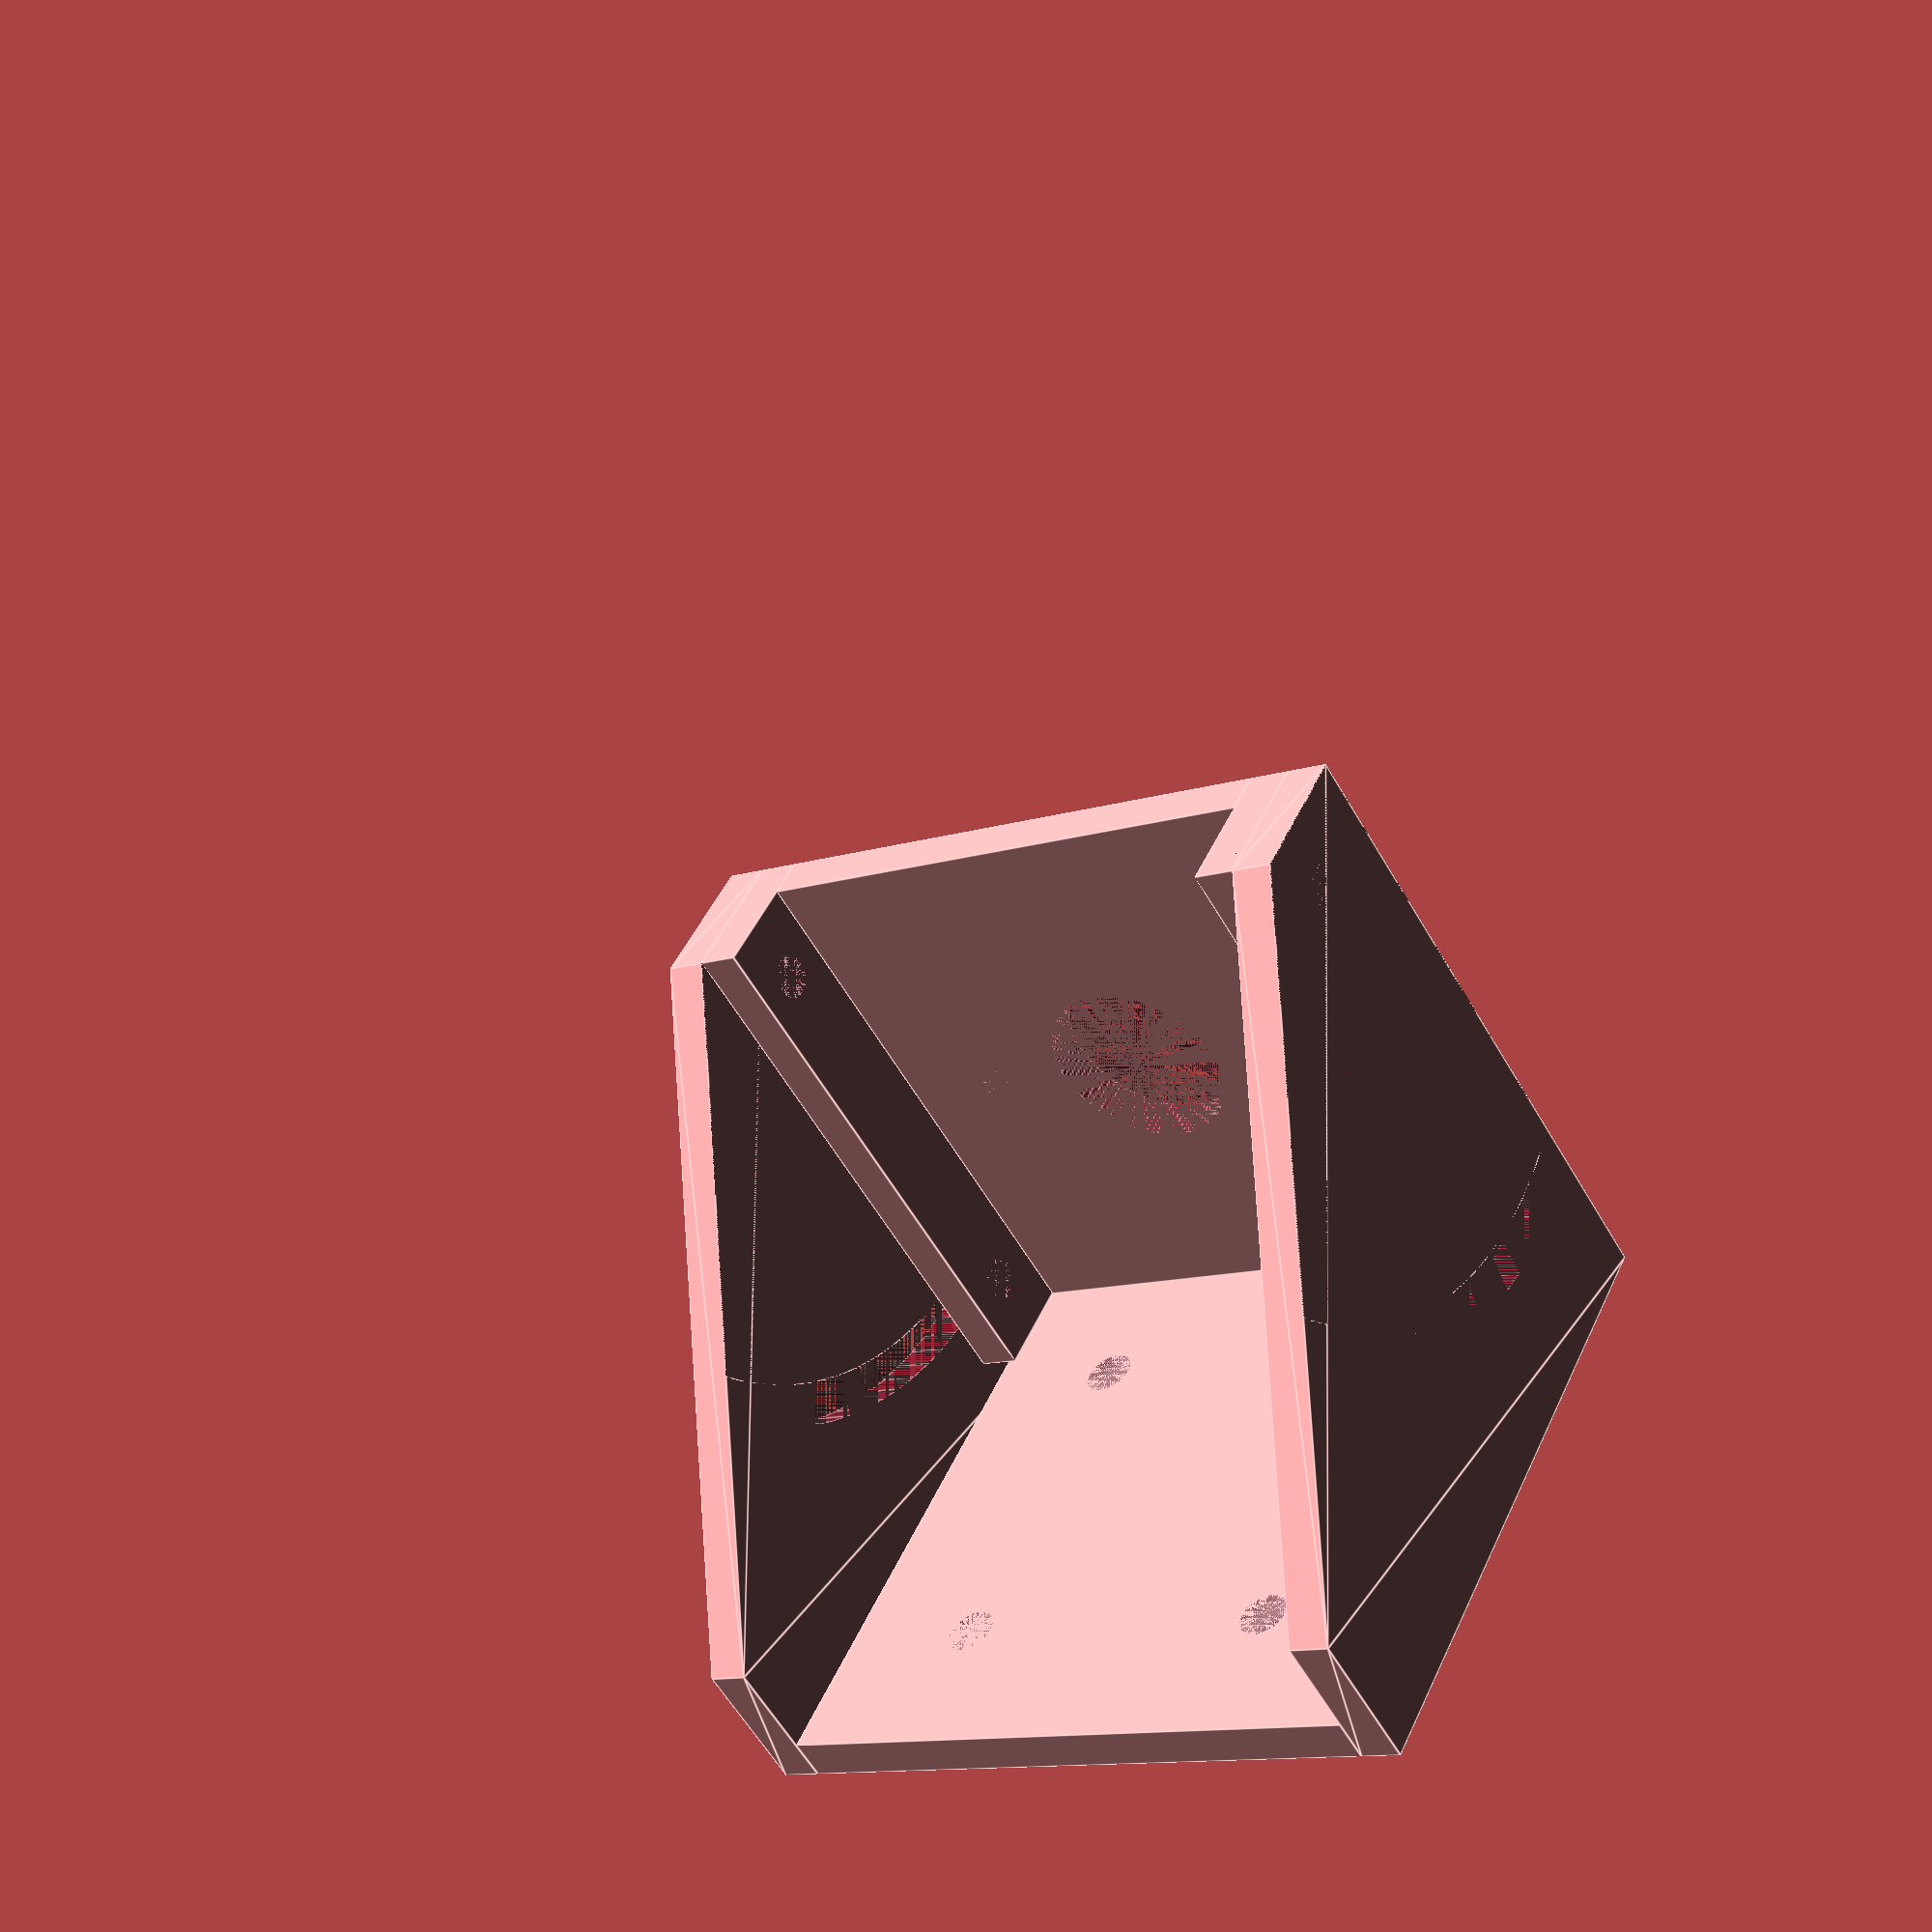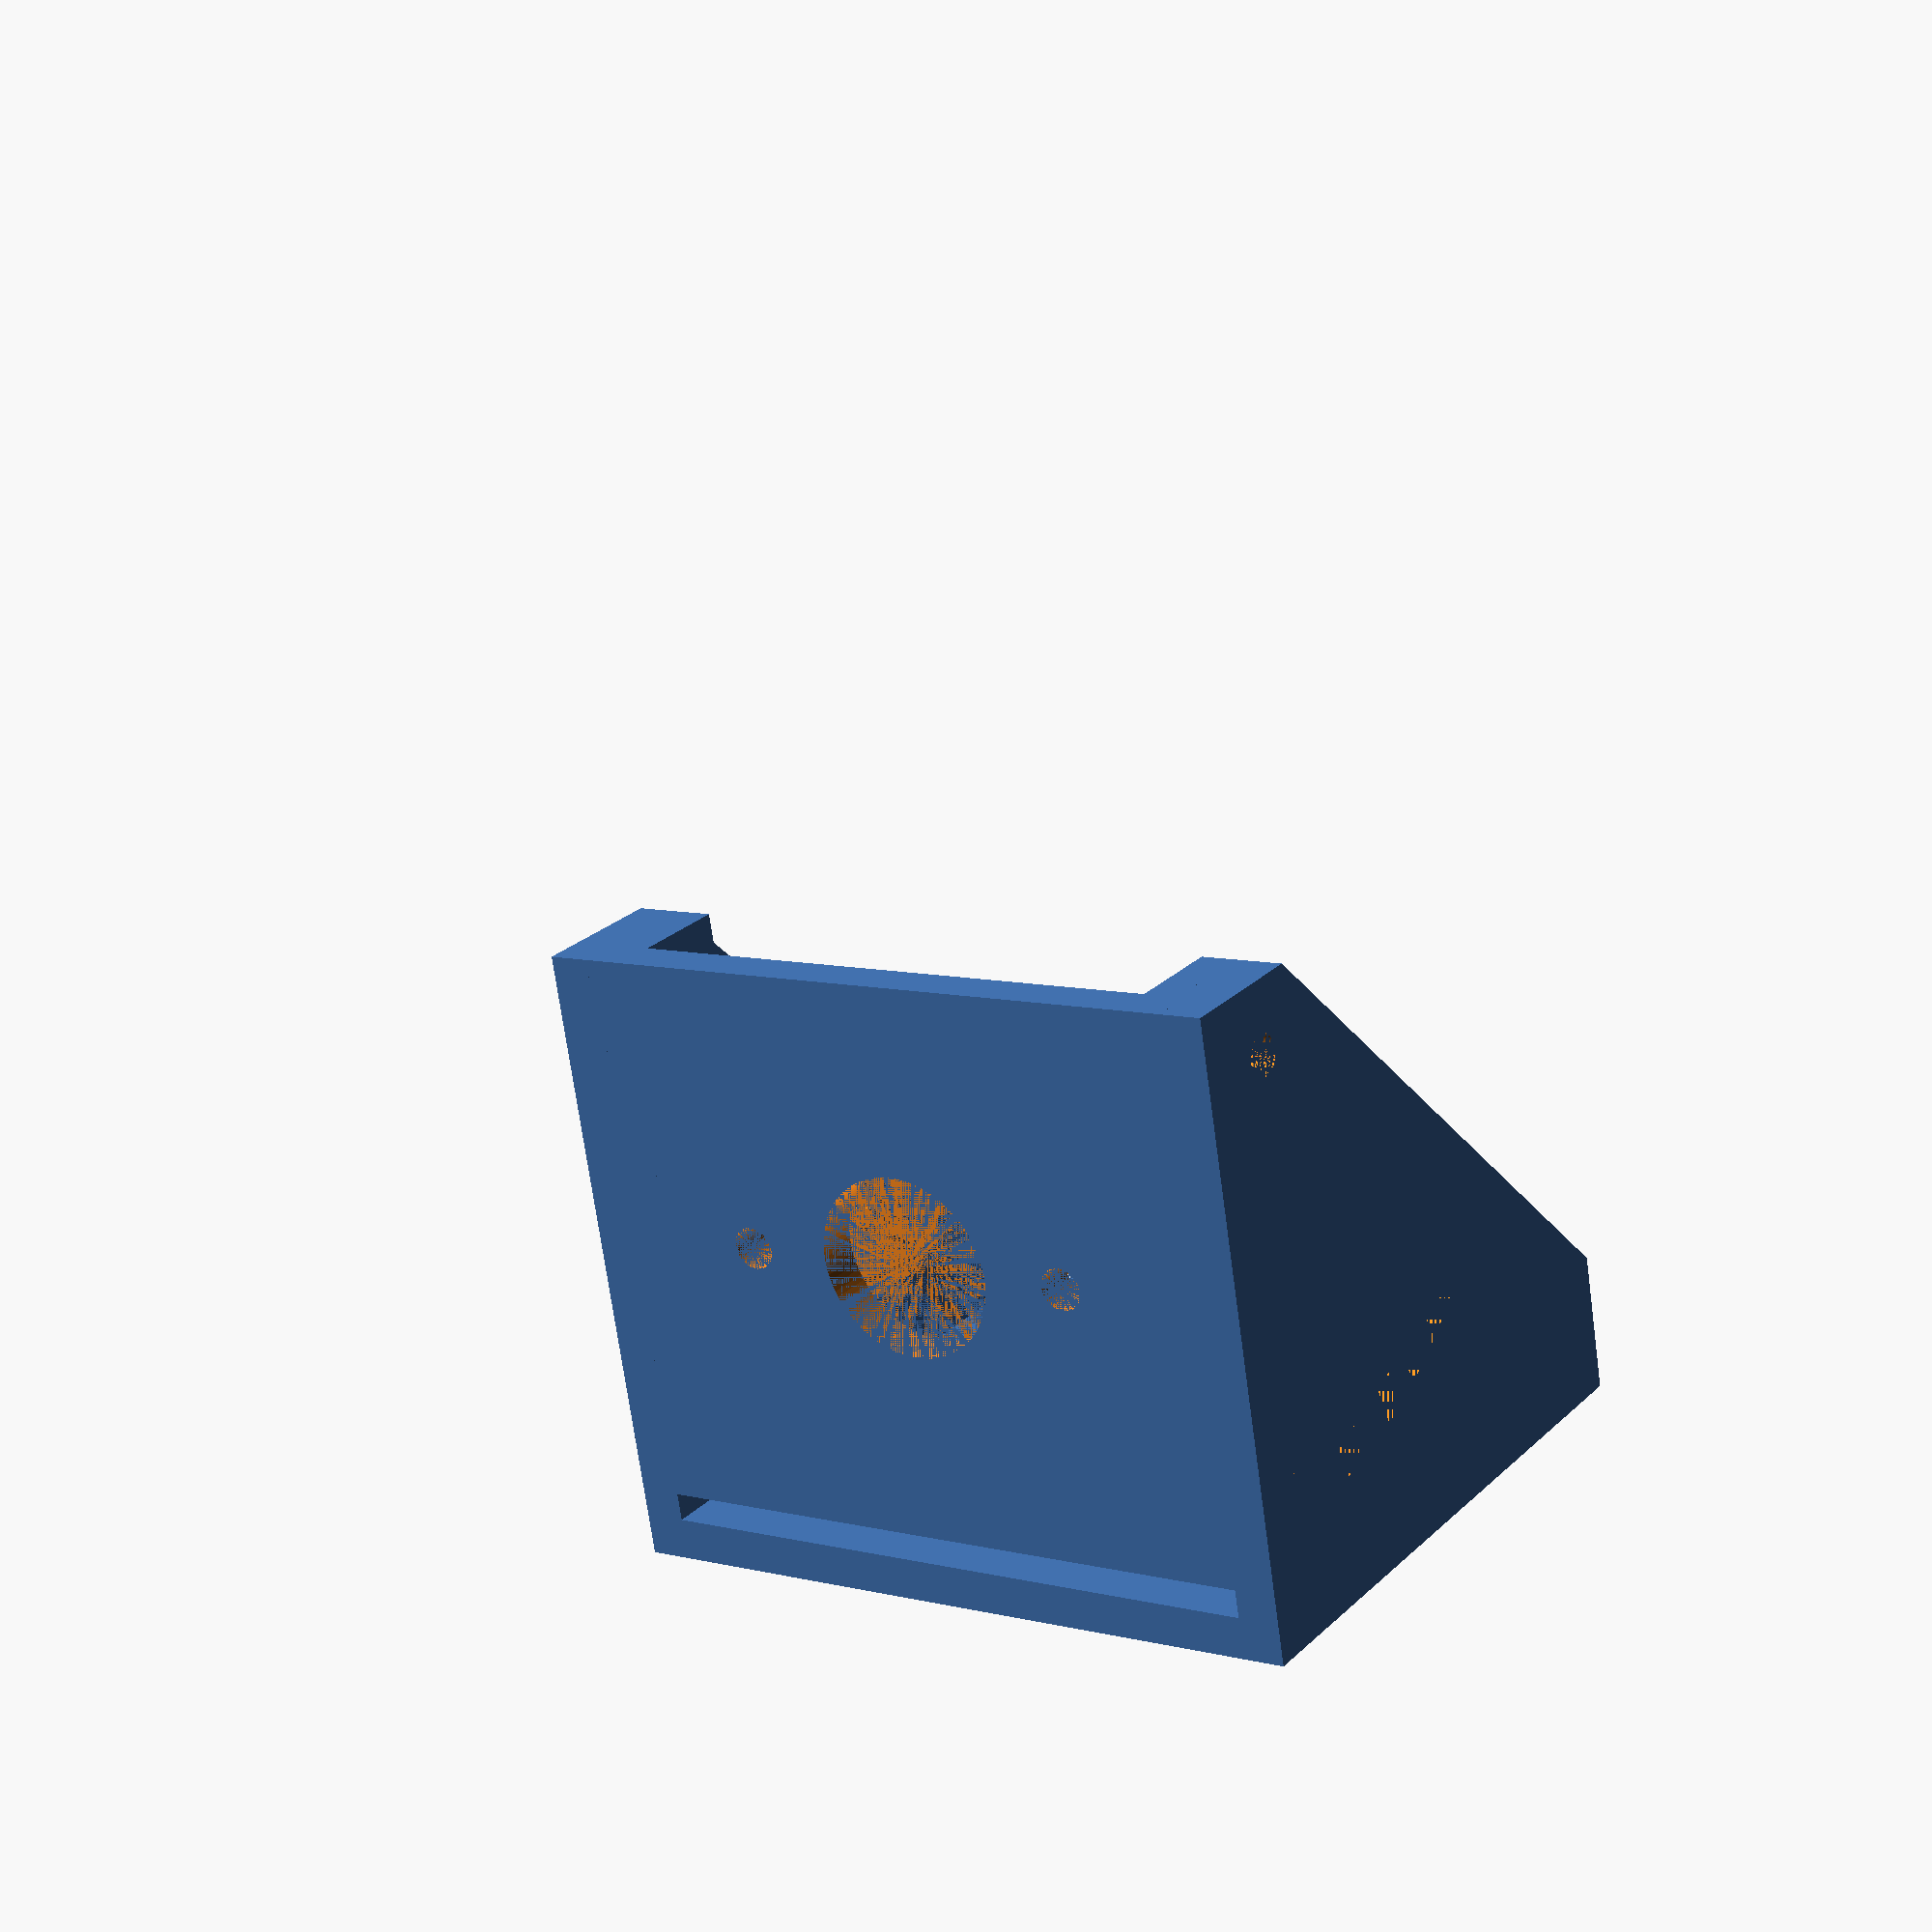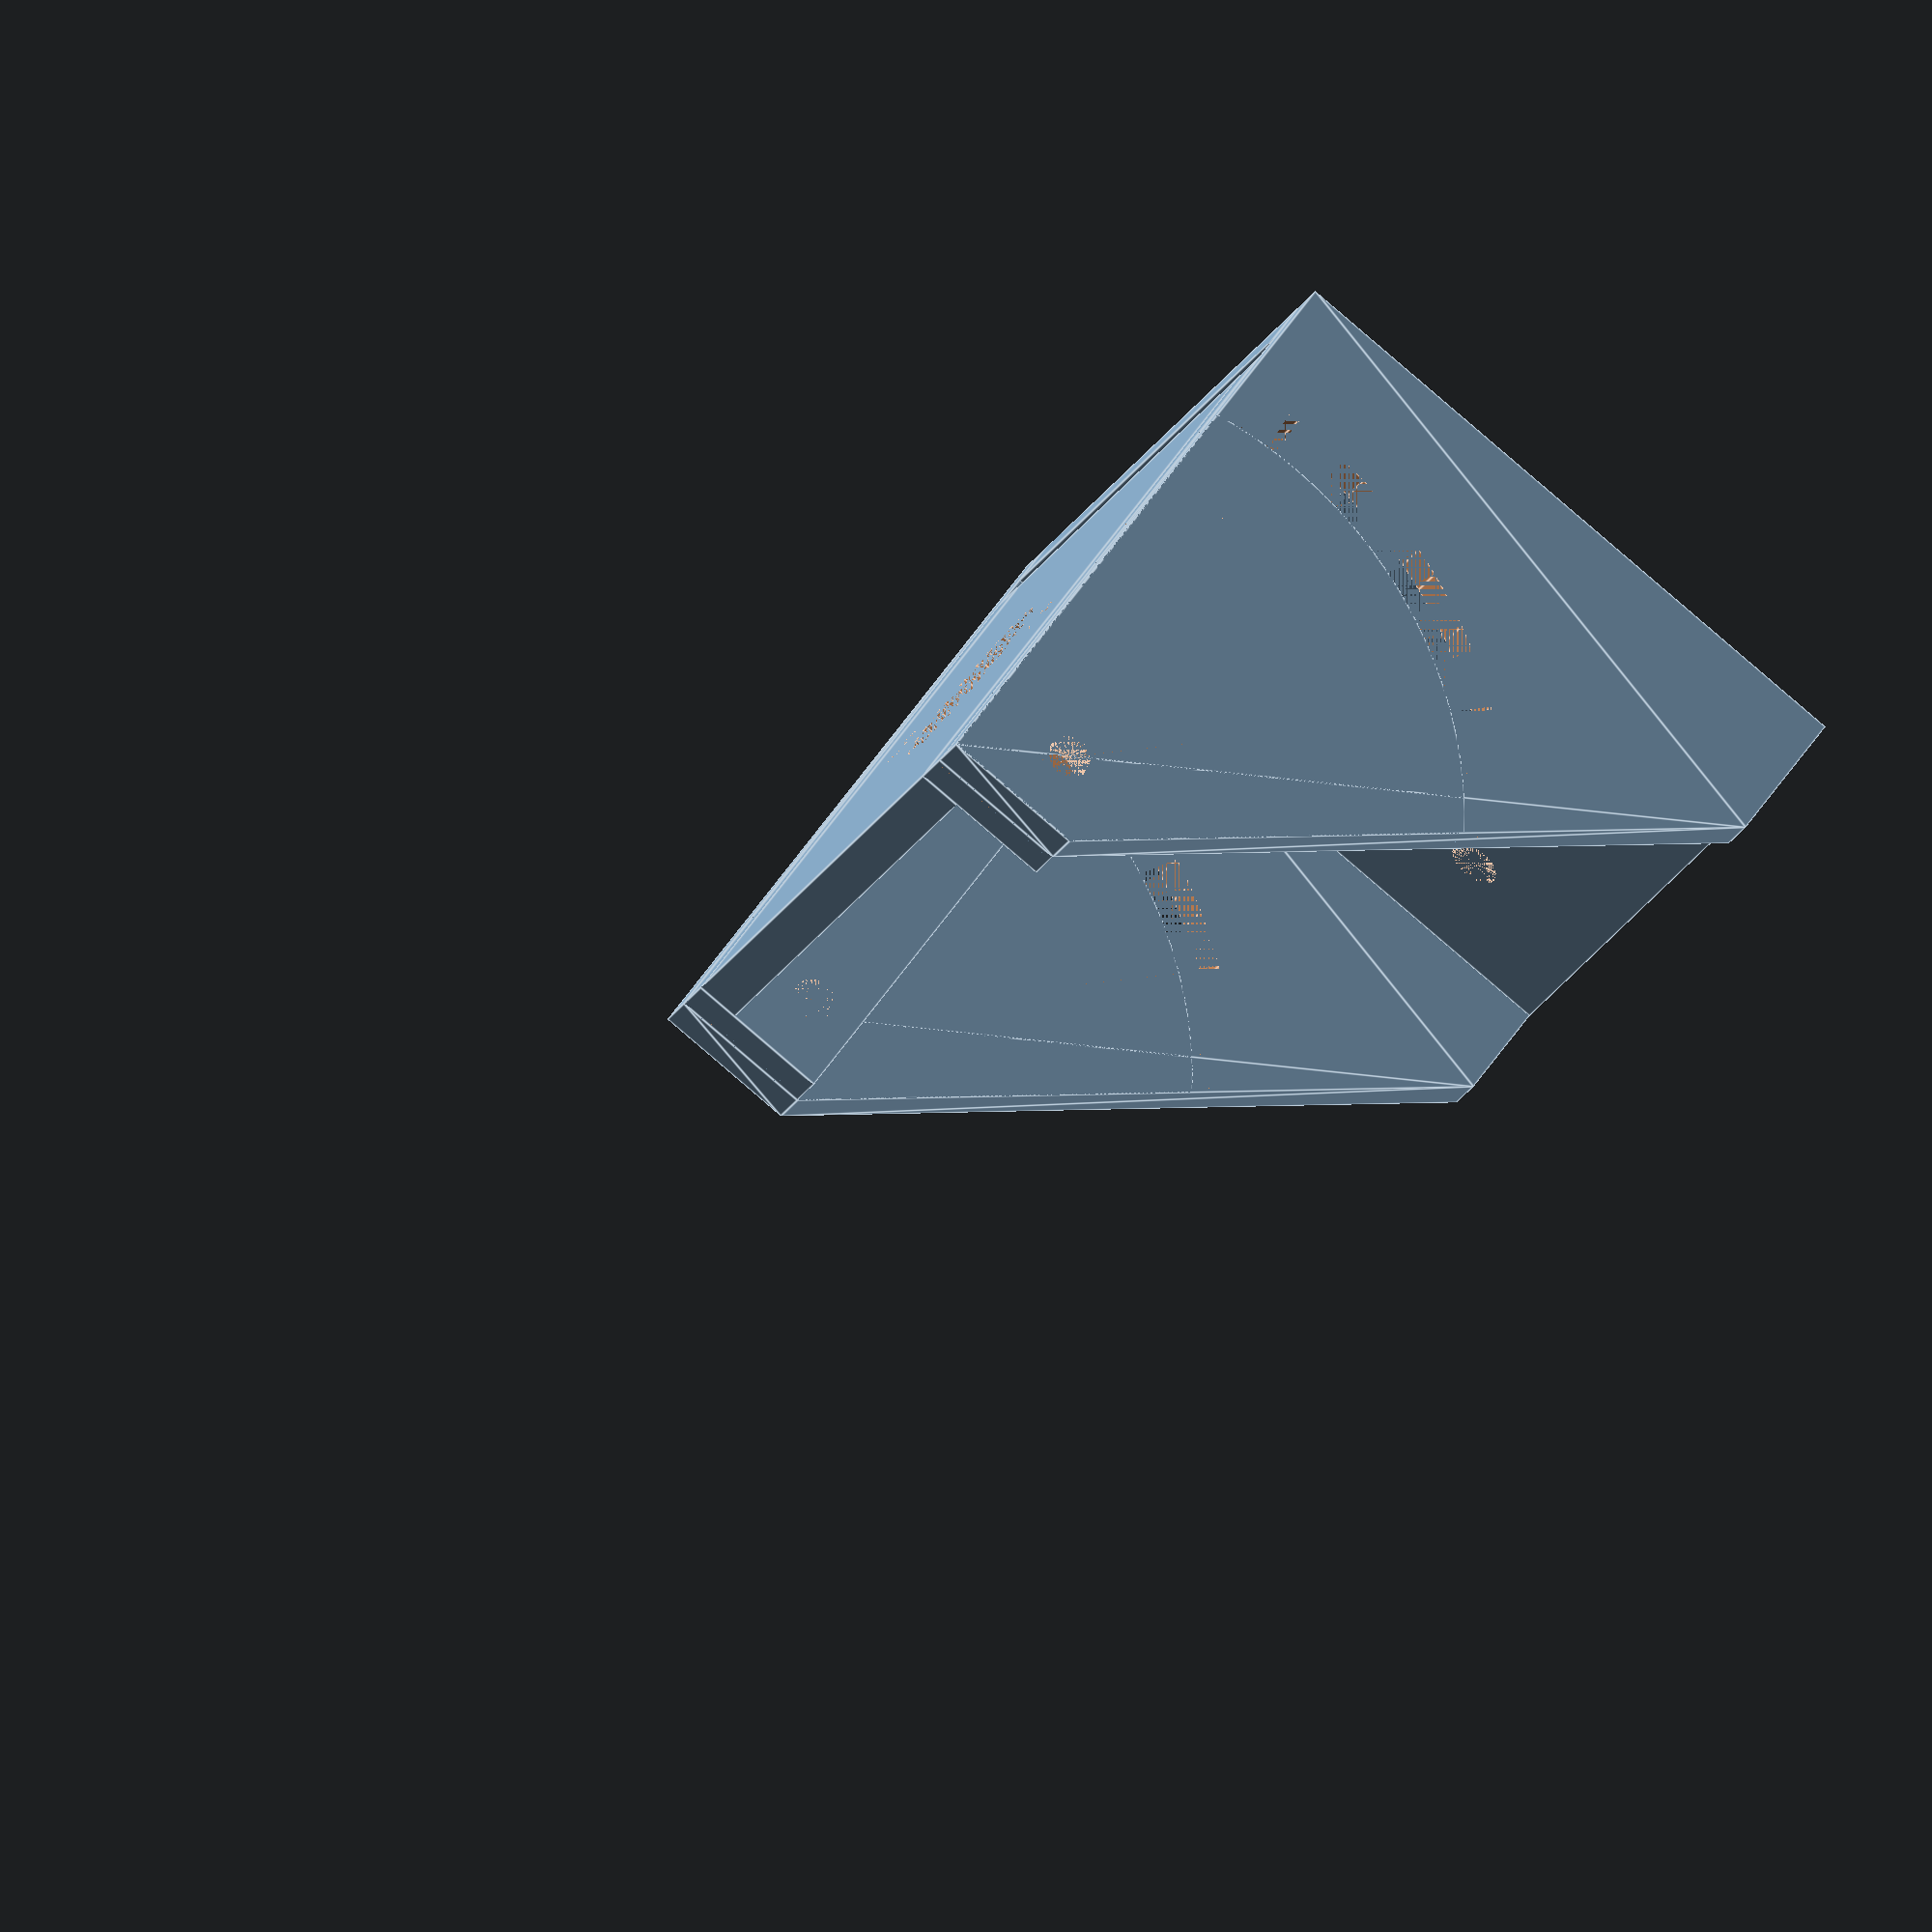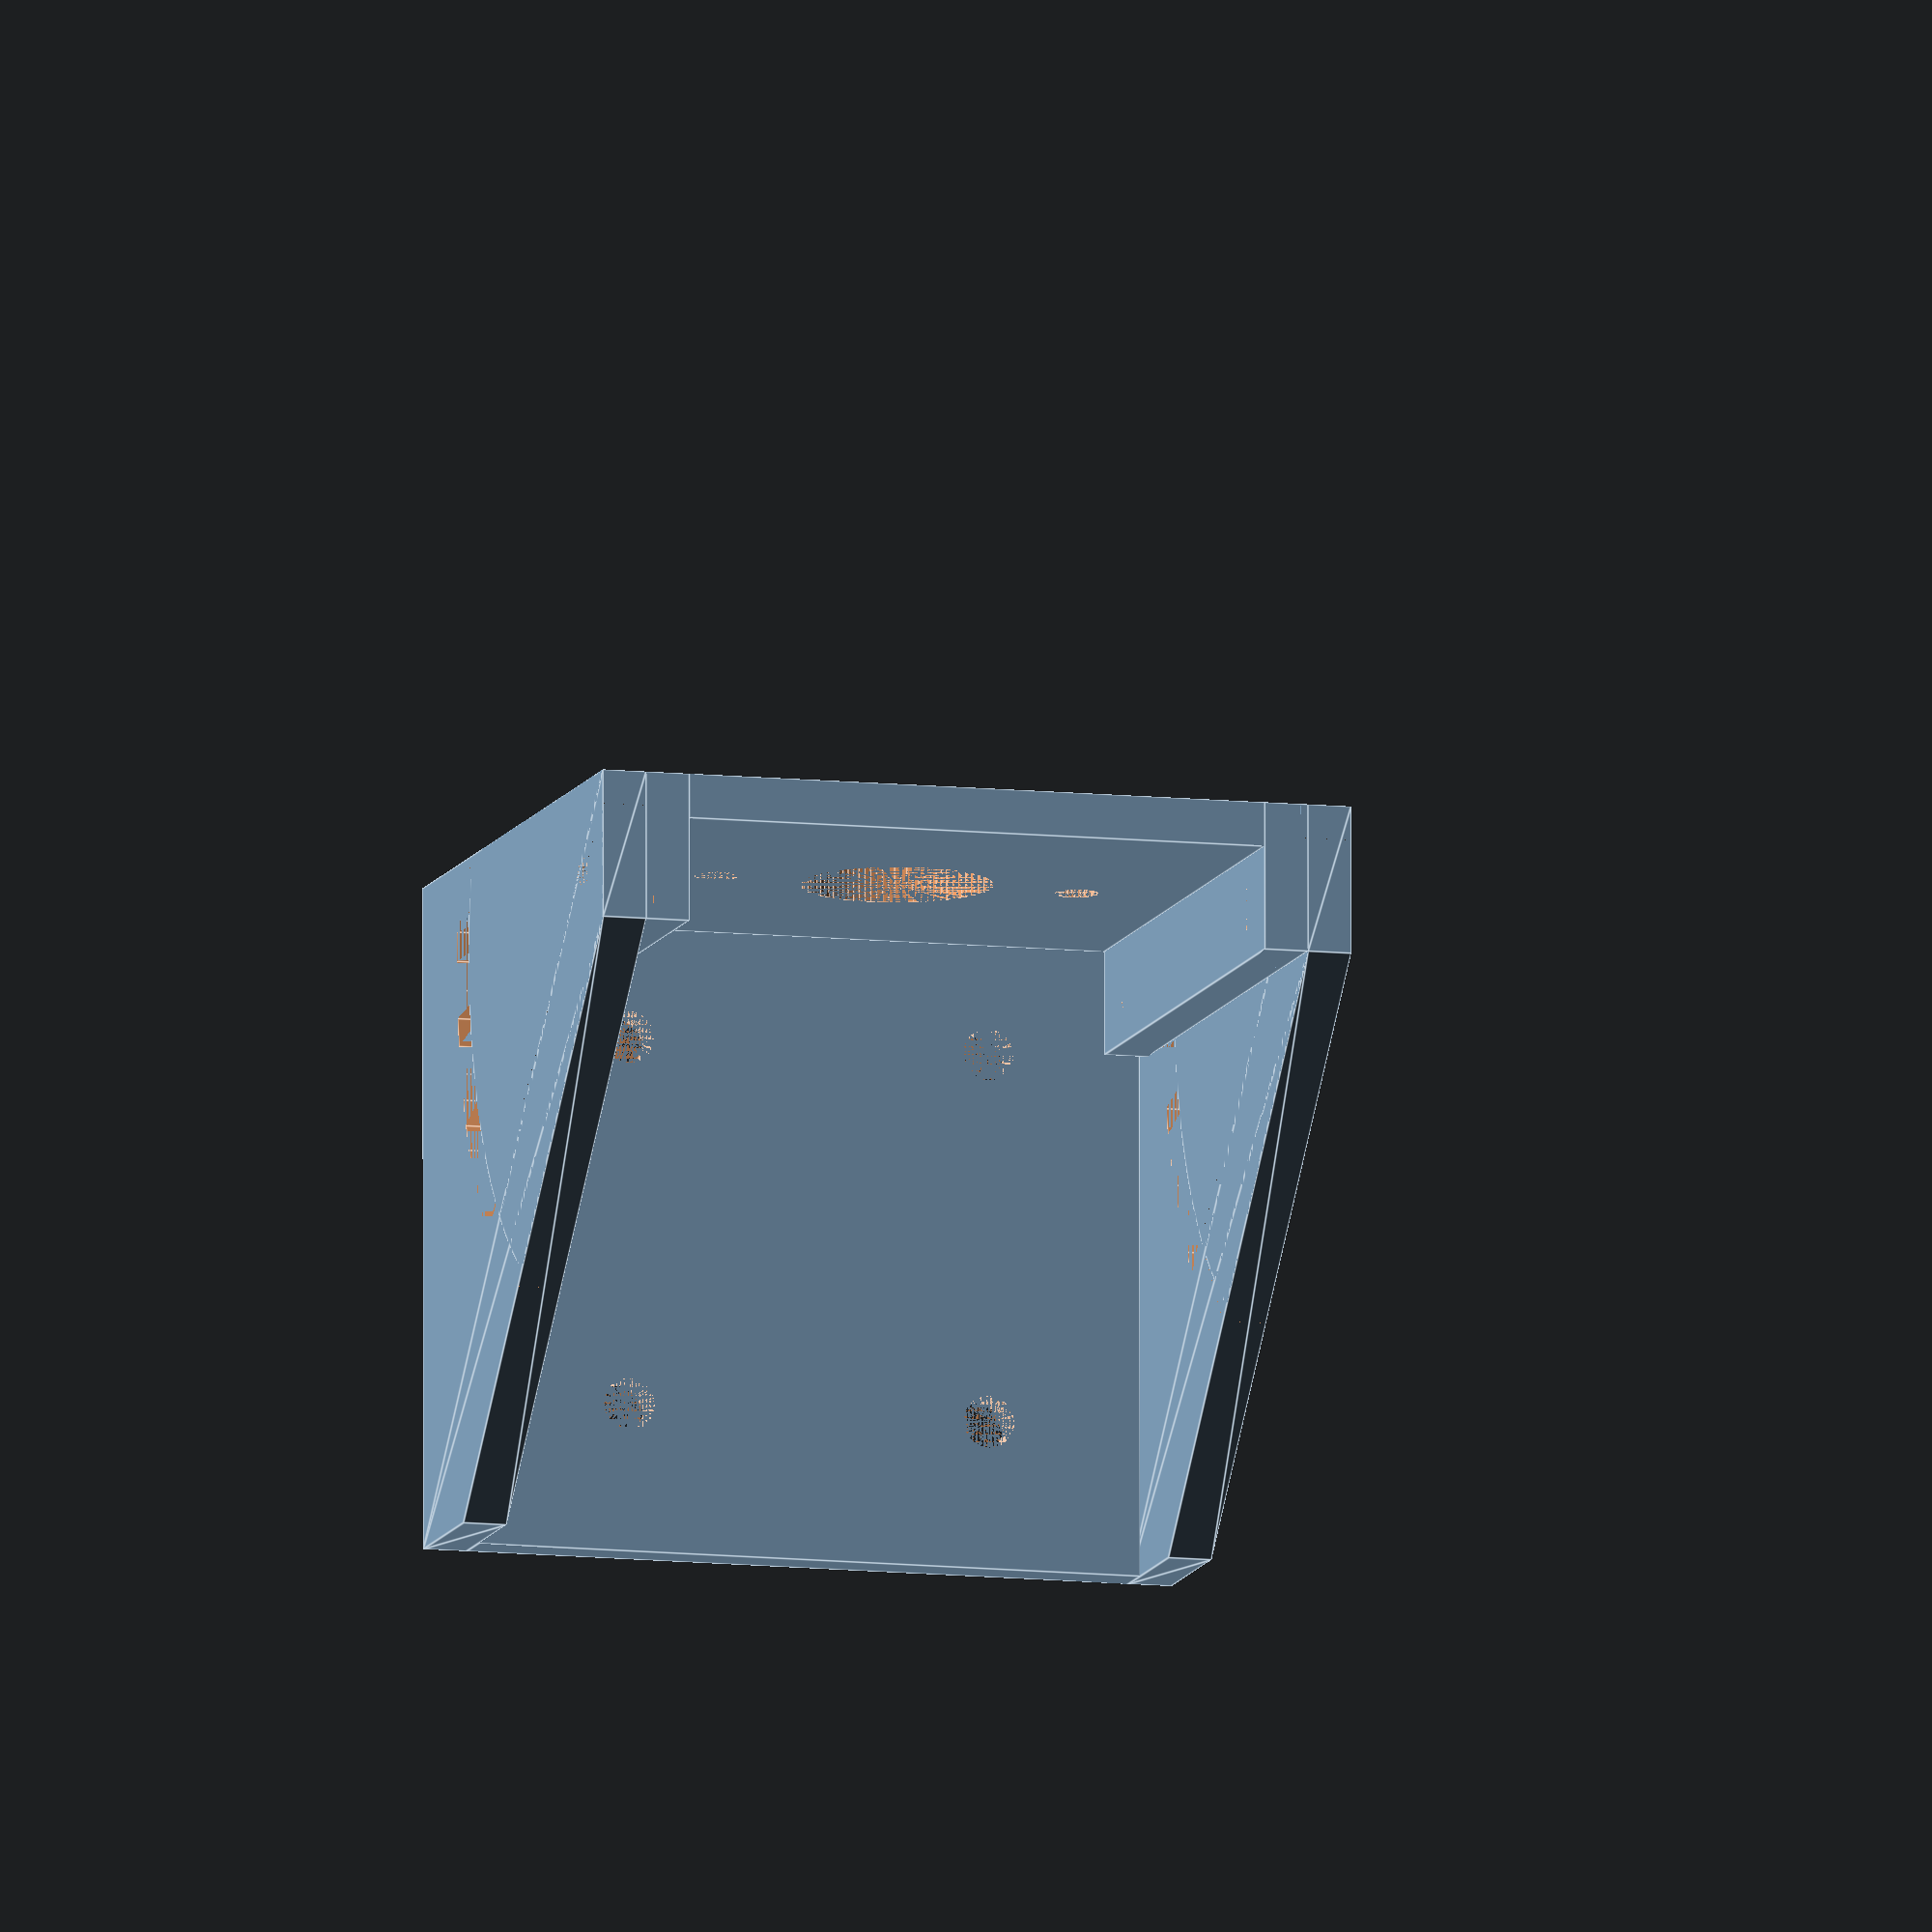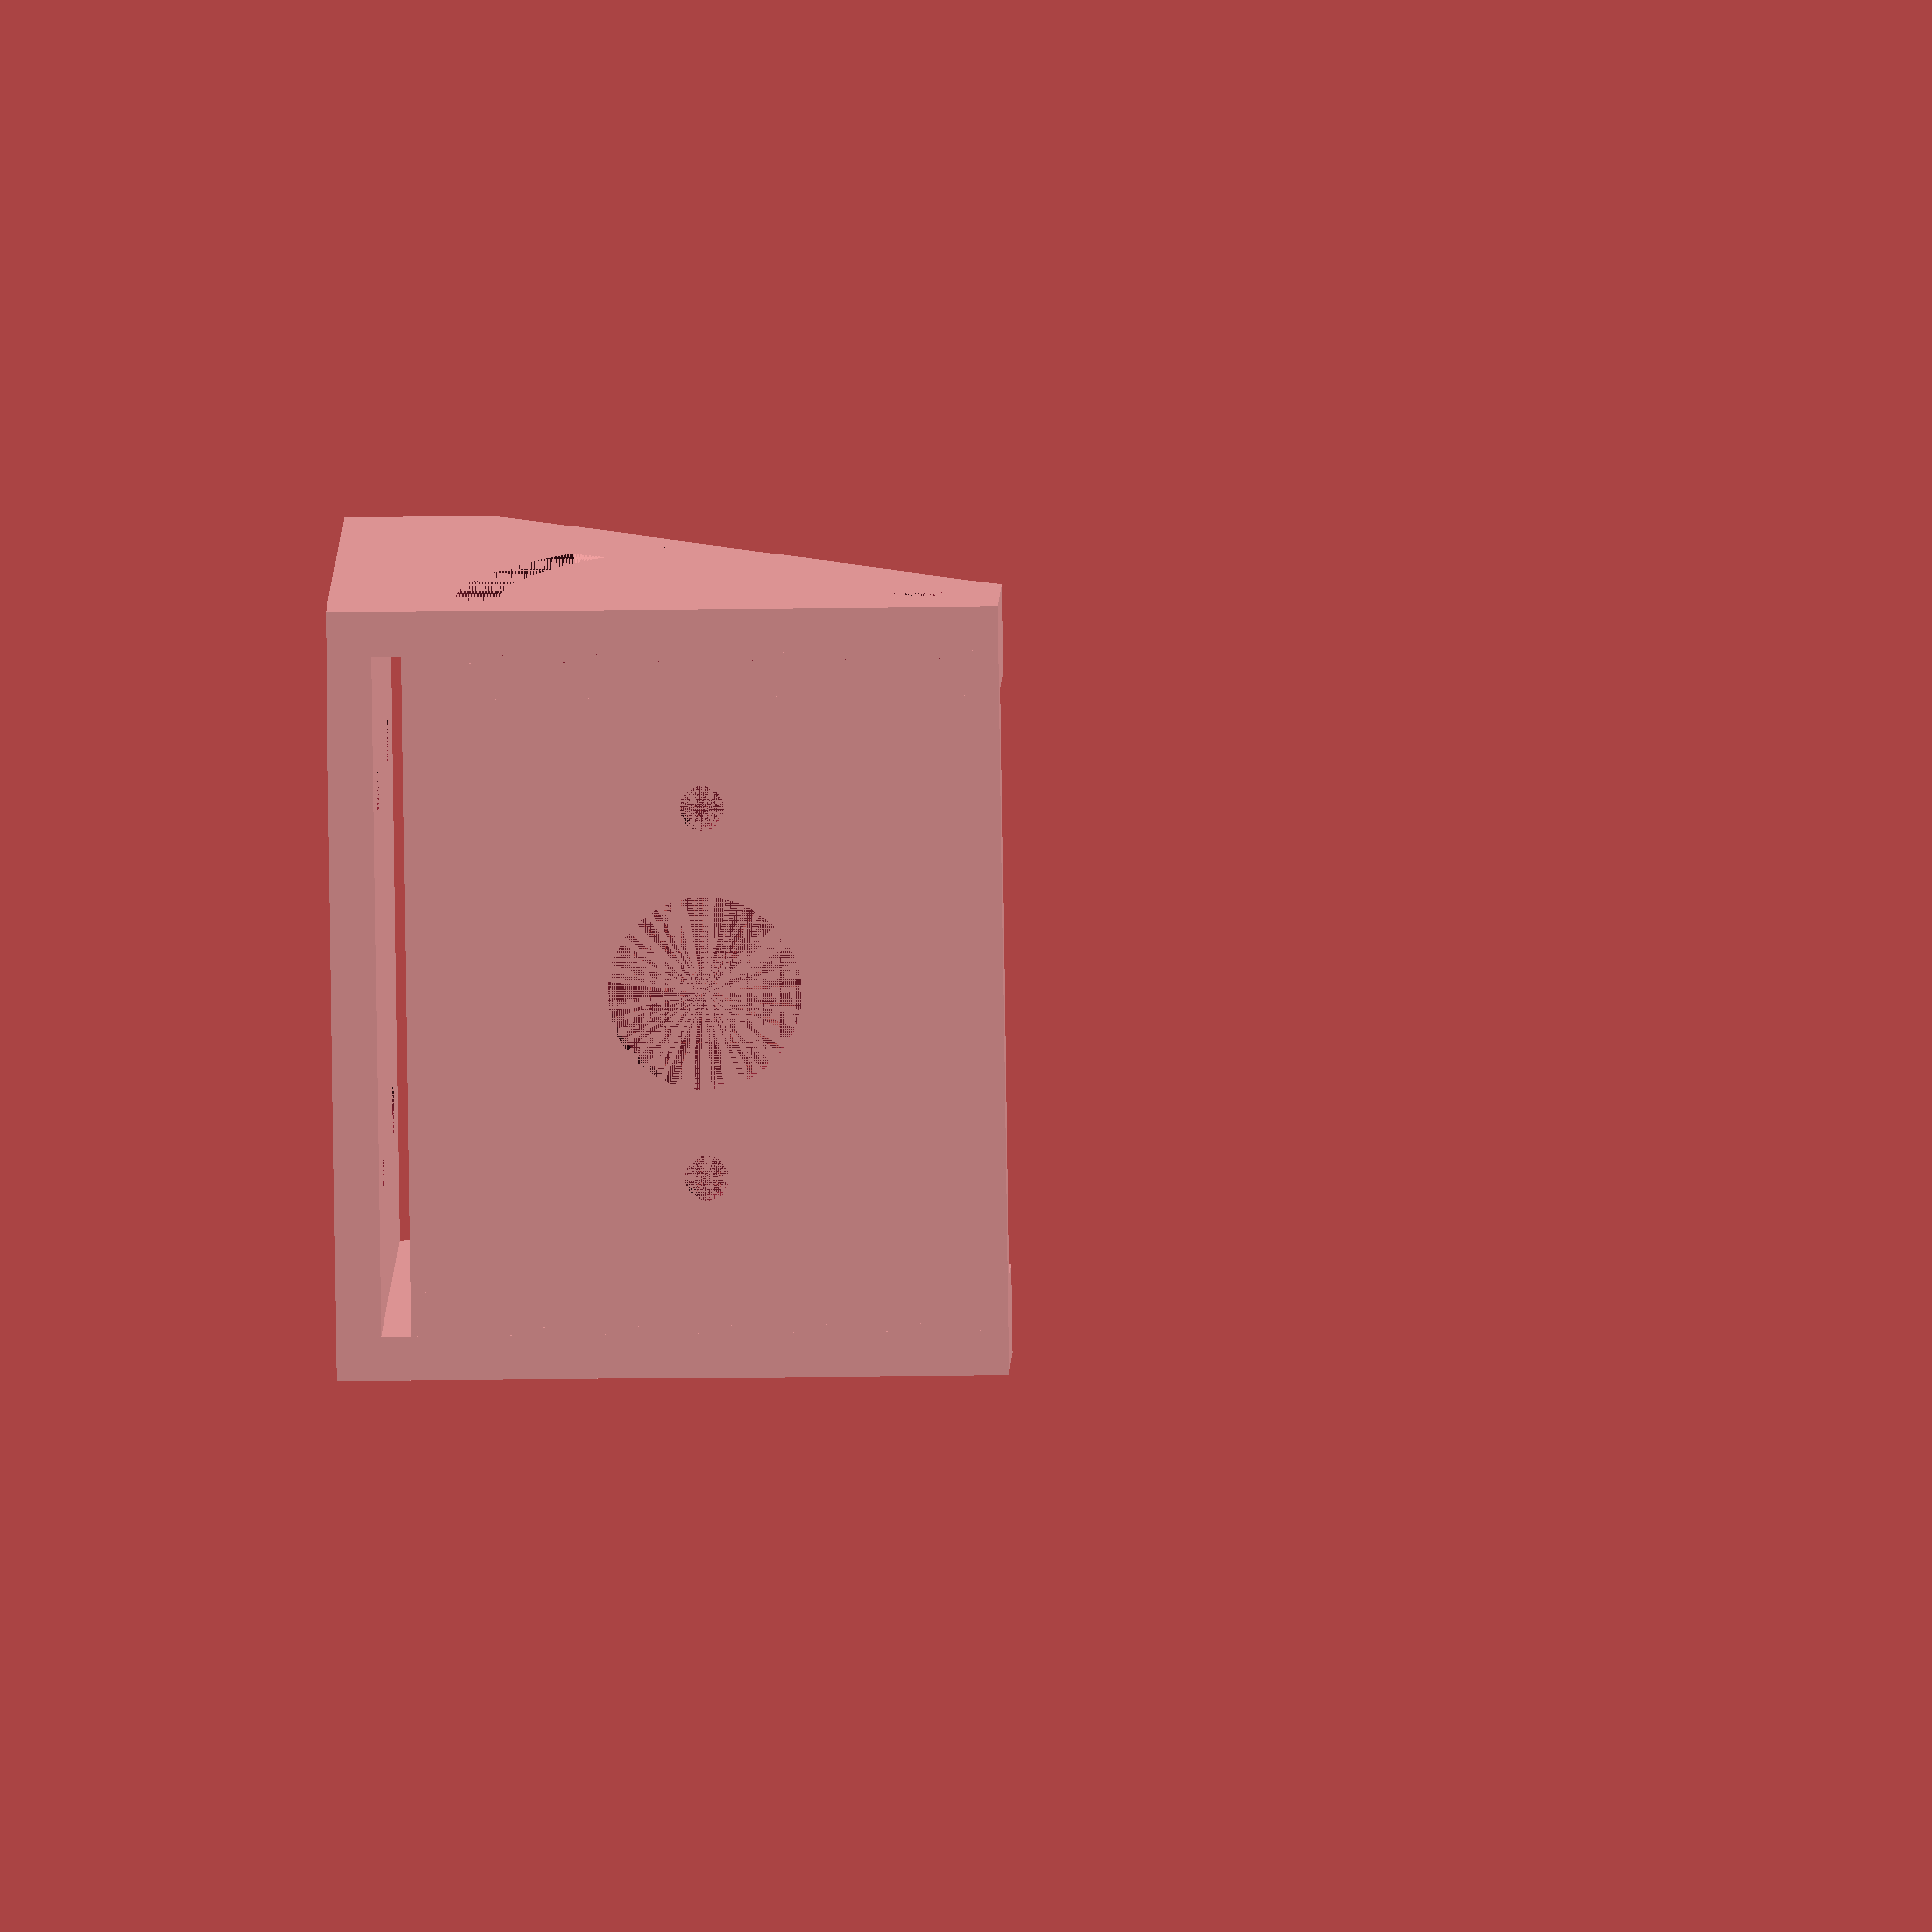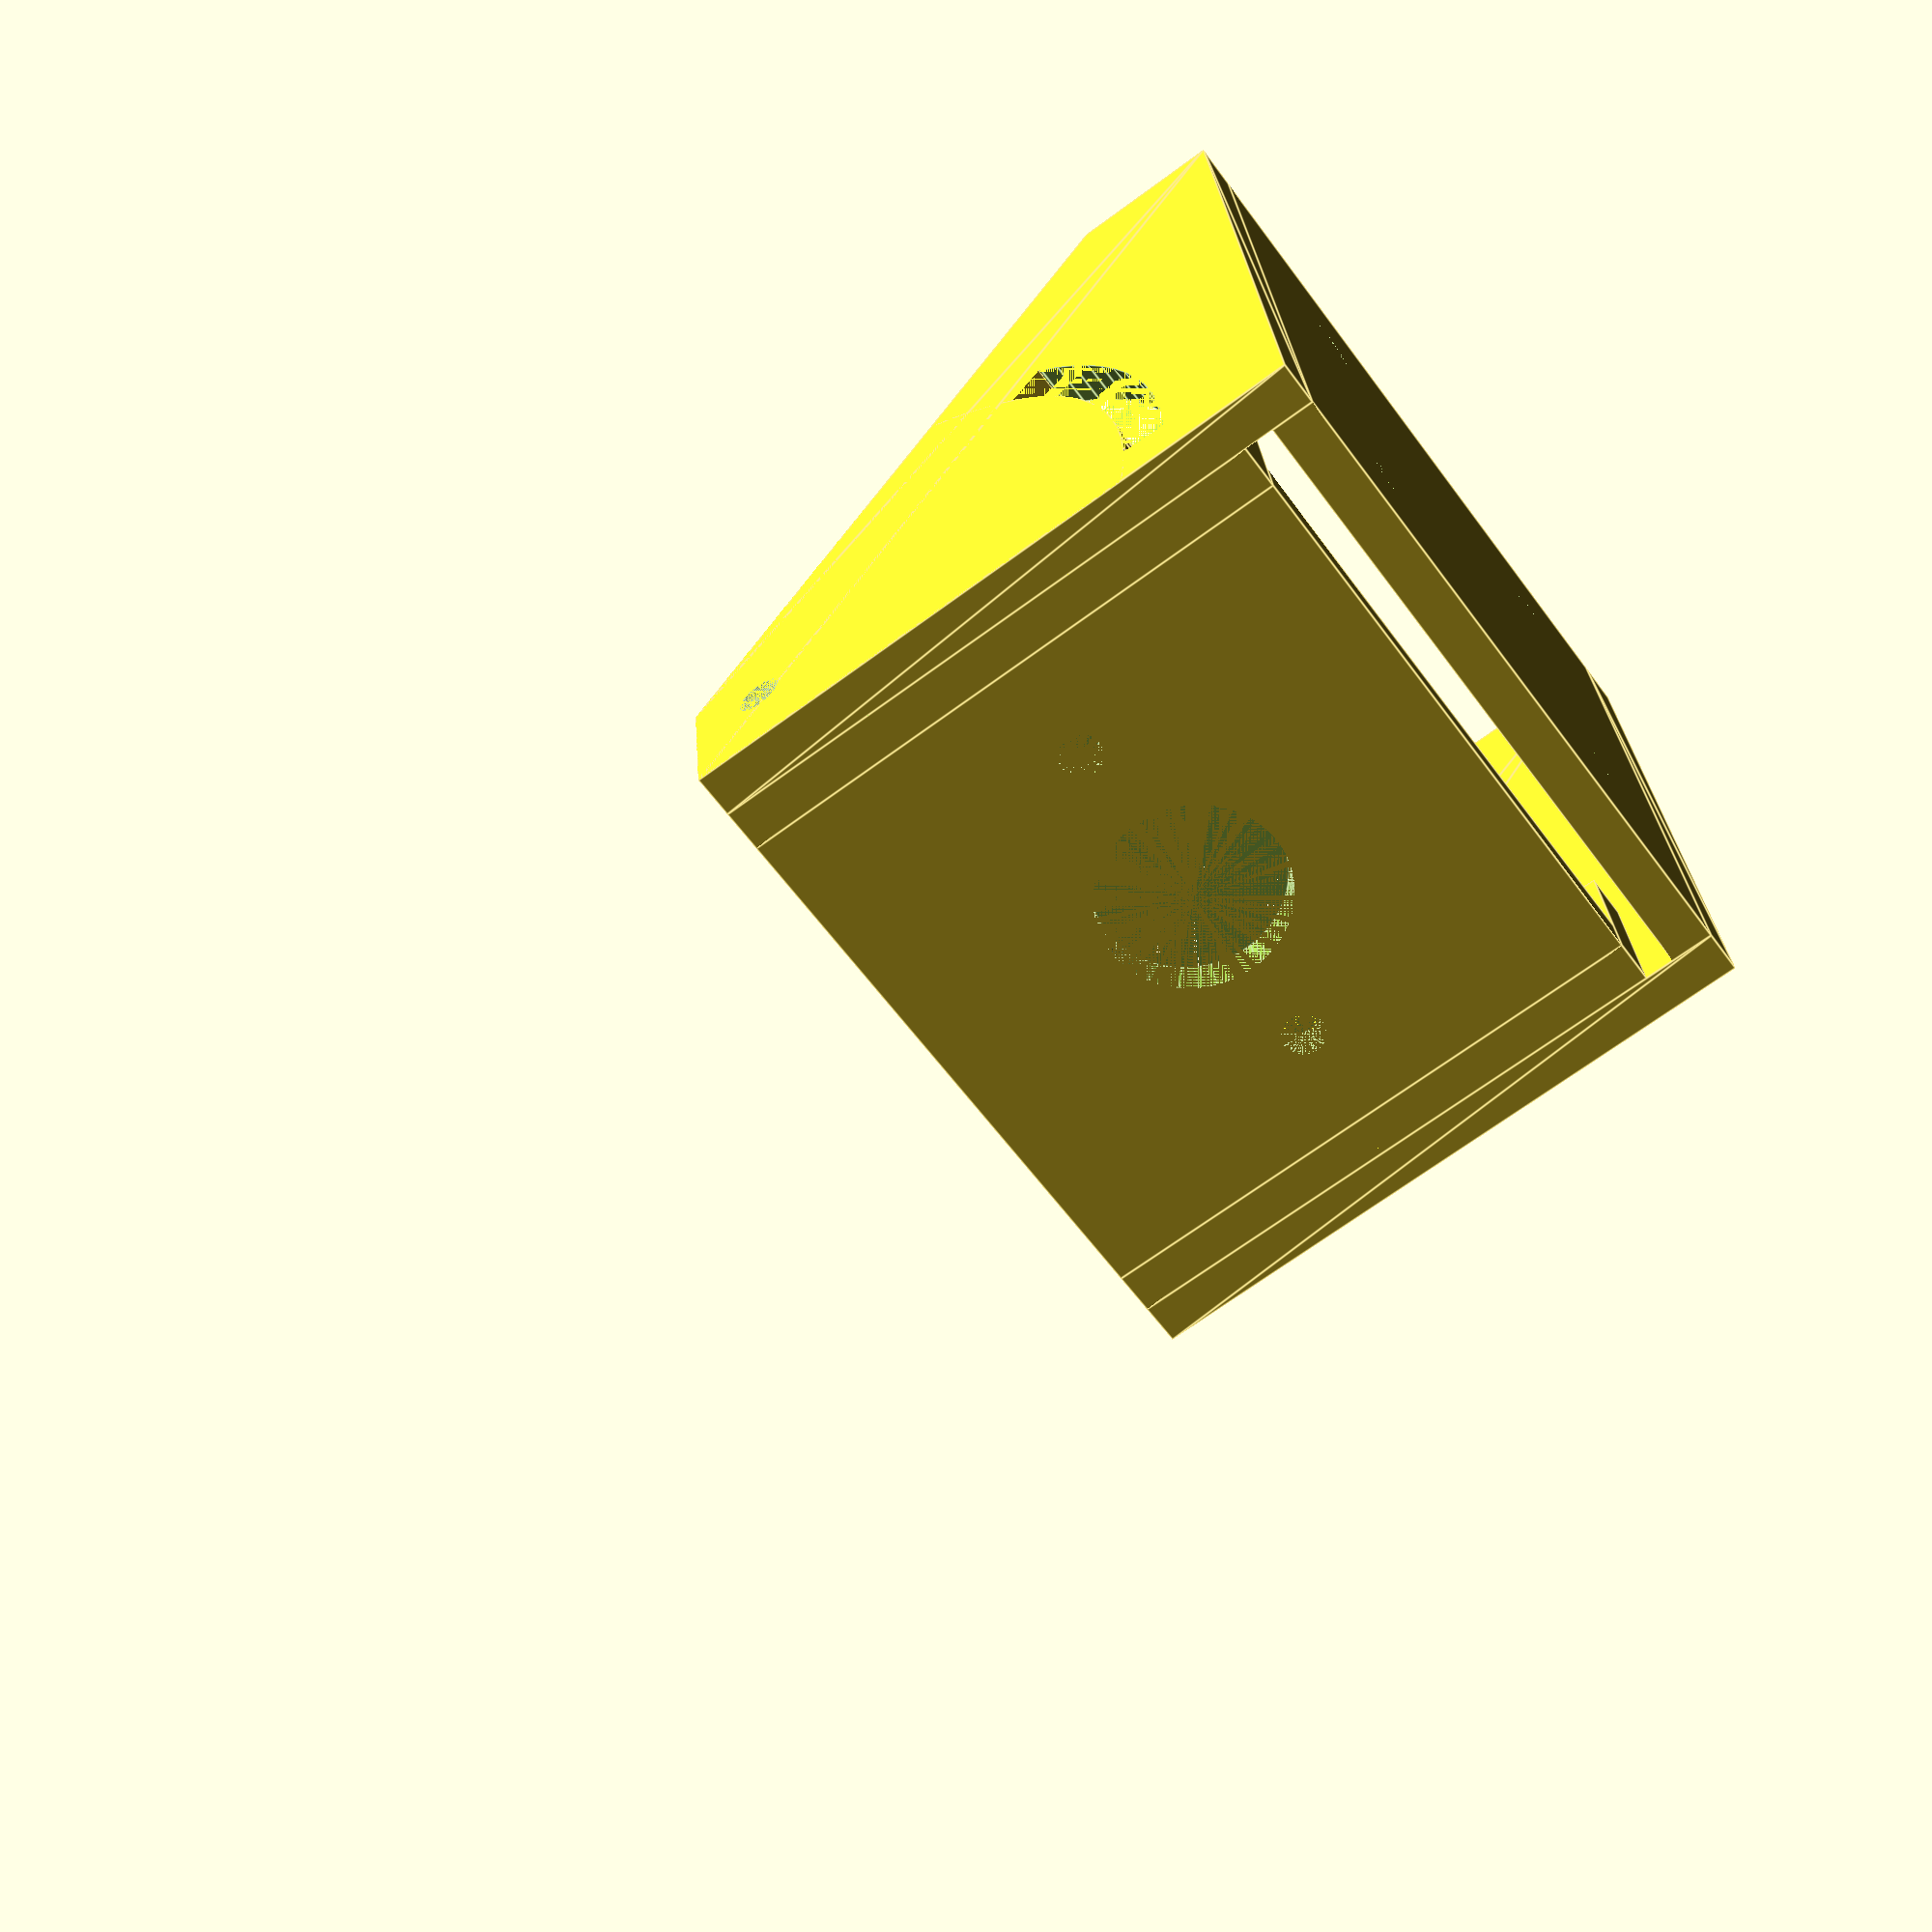
<openscad>
$fn=100;
wand=3;
motord=40;
seite=10;
luecke=2;

translate([wand,0,motord+wand+luecke]) rotate([-90,0,0]) 
    motorteil();
halter();


module motorteil()
{
    translate([wand,0,0]) motorplatte();
    motorplatteseitenteil();
    translate([wand+motord,0,0]) motorplatteseitenteil();
}


module motorplatte()
{
    difference()
    {
        cube([motord,motord,wand]);
        translate([motord/2,motord/2,0]) cylinder(d=13,h=wand);
        translate([motord/2-12.5,motord/2,0]) cylinder(d=3,h=wand);
        translate([motord/2+12.5,motord/2,0]) cylinder(d=3,h=wand);
    }
}


module motorplatteseitenteil()
{
    difference()
    {
        cube([wand,motord,seite]);
        translate([0,5,(seite-wand)/2+wand]) rotate([0,90,0]) cylinder(d=3,h=wand);
        translate([0,motord-5,(seite-wand)/2+wand]) rotate([0,90,0]) cylinder(d=3,h=wand);
    }
}


module halter()
{
    halterseitenteil();
    translate([wand,0,0]) halterplatte();
    translate([motord+3*wand,0,0]) halterseitenteil();
}


module halterplatte()
{
    x=motord+2*wand;
    y=motord+wand+luecke;
    difference()
    {
        cube([x, y, wand]);
        translate([x/2-12.5,10,0]) cylinder(d=3.5,h=wand);
        translate([x/2-12.5,35,0]) cylinder(d=3.5,h=wand);
        translate([x/2+12.5,10,0]) cylinder(d=3.5,h=wand);
        translate([x/2+12.5,35,0]) cylinder(d=3.5,h=wand);
    }
}

module halterseitenteil()
{
    h=motord+wand+luecke;
    t=motord+wand+luecke;
    rotate([0,90,0])
    difference()
    {
        hull()
        {
            translate([-h,0,0]) cube([h,seite, wand]);
            translate([-seite,0,0]) cube([seite, h, wand]);
        }
        translate([-motord-wand-luecke+5,(seite-wand)/2+wand,0]) halterausschnitte();
    }
}


module halterausschnitte()
{
    difference()
    {
        sector(wand, 2*(motord-10)+3, -5, 40);
        sector(wand, 2*(motord-10)-3, -5, 40);
    }
    cylinder(d=3,h=wand);
}


//cylinder sector https://gist.github.com/plumbum/78e3c8281e1c031601456df2aa8e37c6
module sector(h, d, a1, a2) 
{
    if (a2 - a1 > 180) 
    {
        difference() 
        {
            cylinder(h=h, d=d);
            translate([0,0,-0.5]) sector(h+1, d+1, a2-360, a1); 
        }
    } 
    else 
    {
        difference() 
        {
            cylinder(h=h, d=d);
            rotate([0,0,a1]) translate([-d/2, -d/2, -0.5]) cube([d, d/2, h+1]);
            rotate([0,0,a2]) translate([-d/2, 0, -0.5]) cube([d, d/2, h+1]);
        }
    }
}
</openscad>
<views>
elev=238.1 azim=27.5 roll=150.4 proj=p view=edges
elev=71.2 azim=34.1 roll=7.8 proj=p view=solid
elev=127.1 azim=296.1 roll=147.7 proj=o view=edges
elev=190.6 azim=359.9 roll=195.6 proj=o view=edges
elev=19.1 azim=62.7 roll=271.8 proj=o view=solid
elev=248.9 azim=186.4 roll=53.6 proj=p view=edges
</views>
